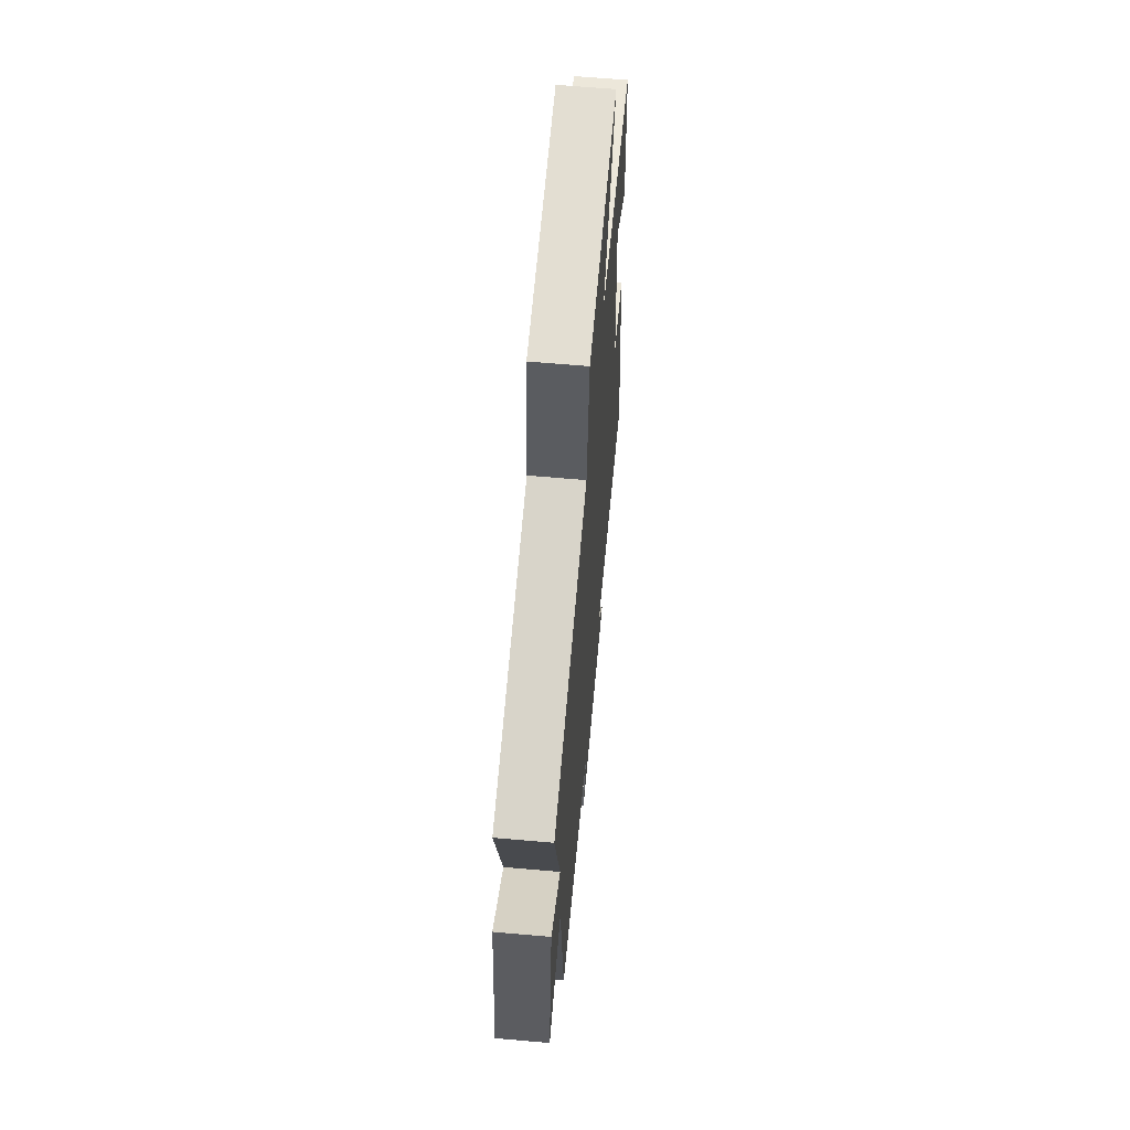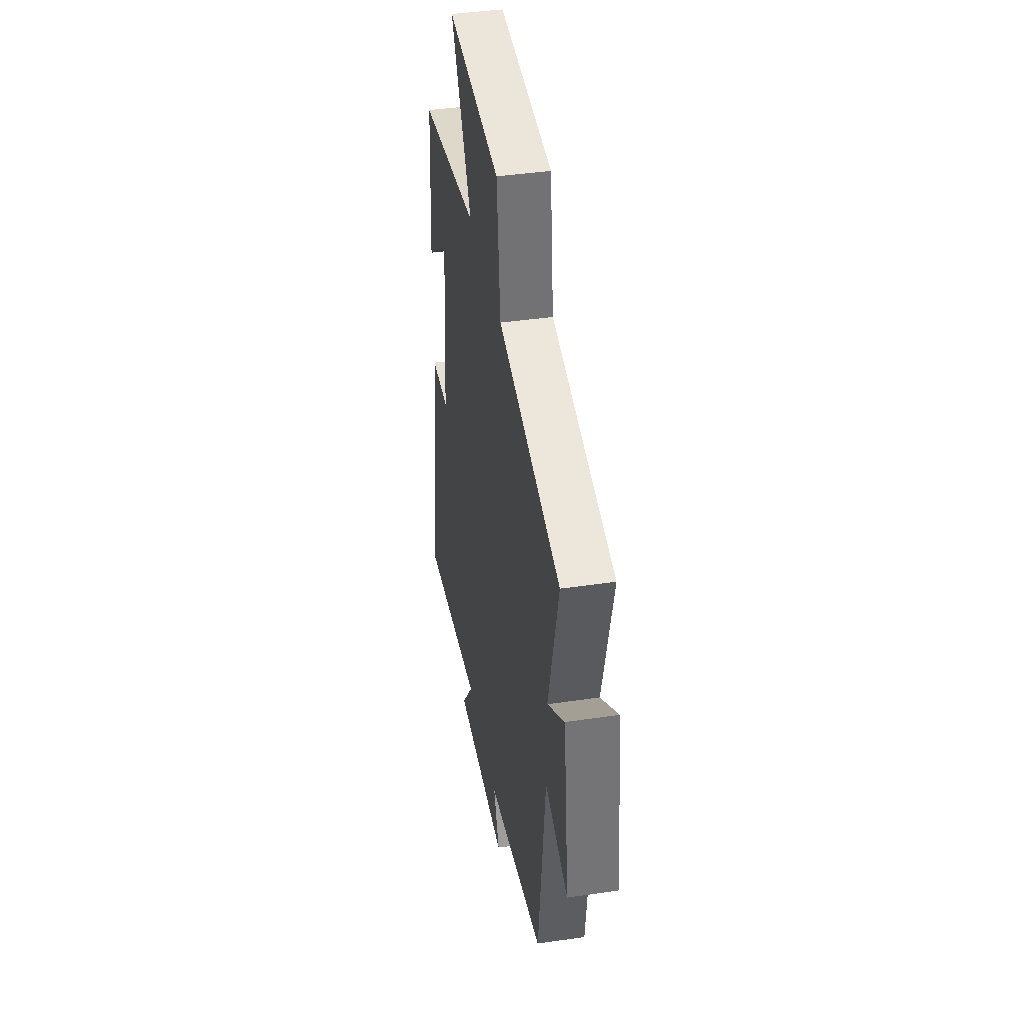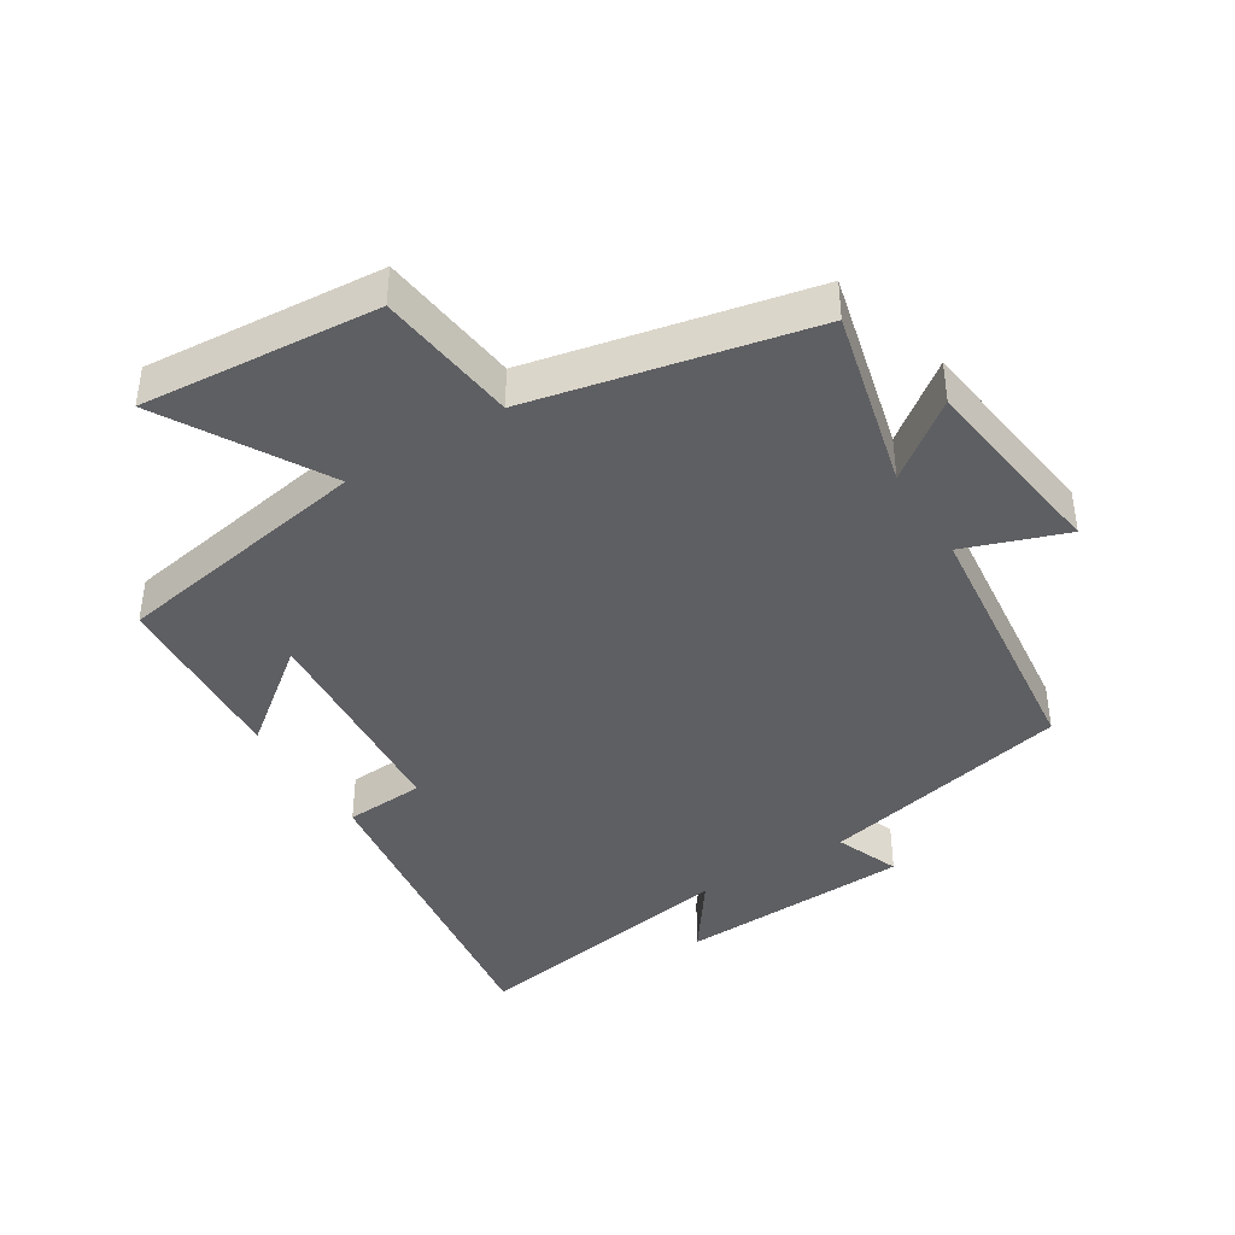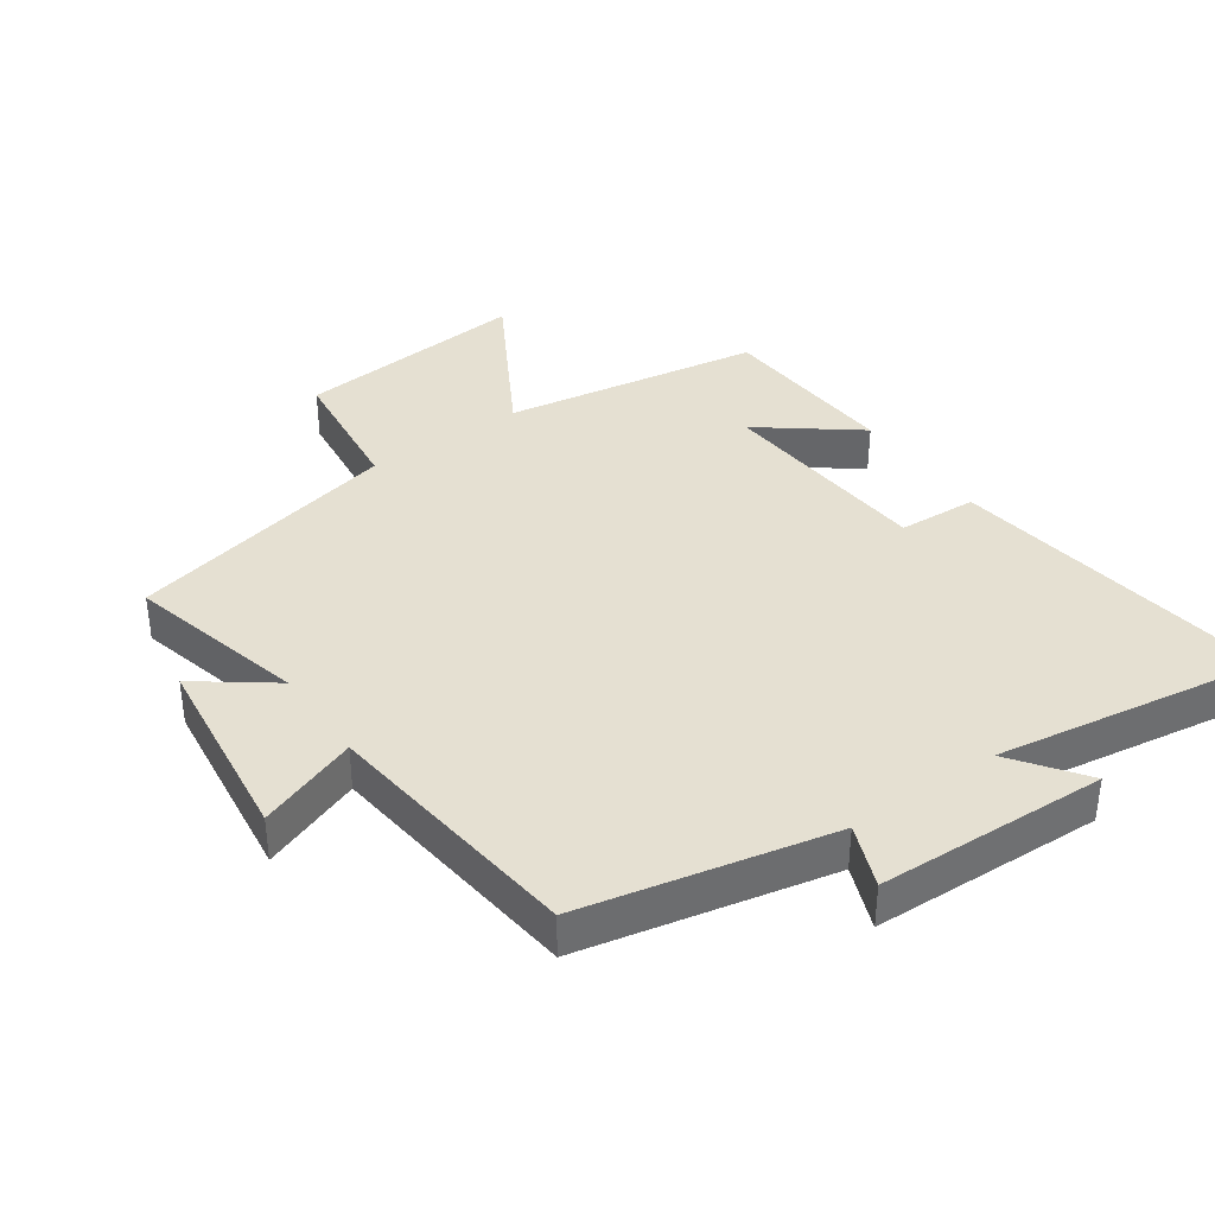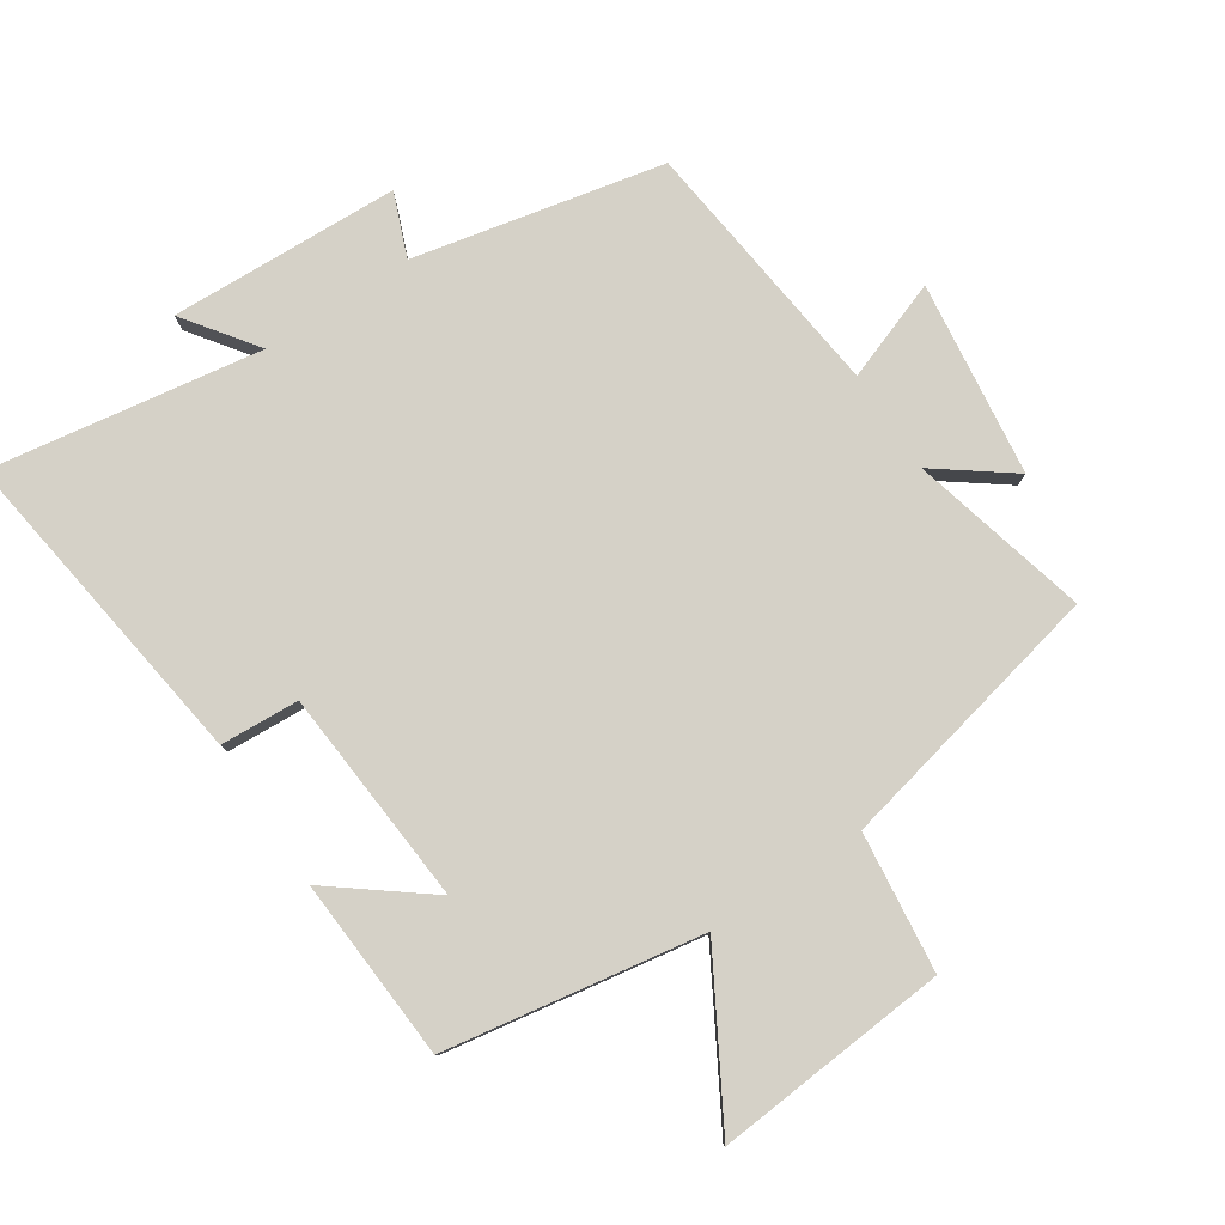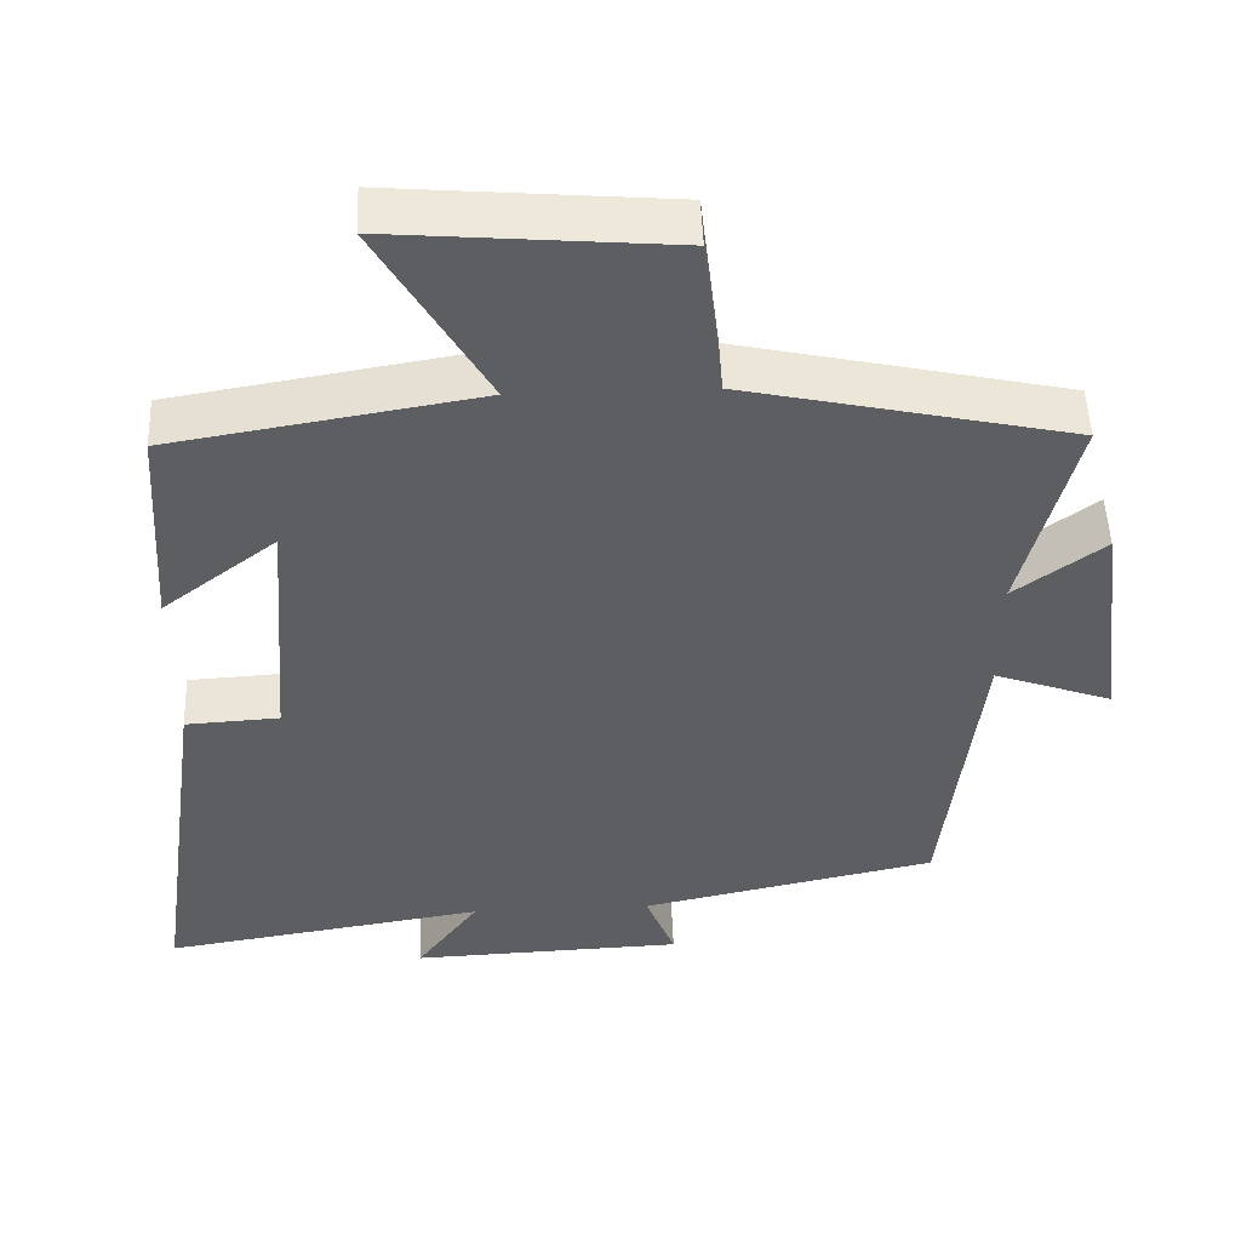
<metadata>
{"format":"obj","ext":"obj","renderer":"f3d","projection":"perspective","resolution":1024,"background":"white","views":[{"elev":62.7,"azim":95.1,"up":"+Z"},{"elev":41.6,"azim":79.9,"up":"+Z"},{"elev":-41.5,"azim":32.1,"up":"+Y"},{"elev":37.8,"azim":144.9,"up":"+Y"},{"elev":79.6,"azim":-33.5,"up":"+Y"},{"elev":50.4,"azim":-2.2,"up":"+Z"}]}
</metadata>
<code>
v -0.57 0.07 -0.566
v -0.5 0.07 -0.068
v -0.38 0.07 -0.061
v -0.354 0.07 0.269
v -0.5 0.07 0.156
v -0.482 0.07 0.434
v -0.091 0.07 0.5
v -0.23 0.07 0.742
v 0.126 0.07 0.712
v 0.151 0.07 0.5
v 0.568 0.07 0.408
v 0.5 0.07 0.137
v 0.614 0.07 0.222
v 0.652 0.07 -0.074
v 0.5 0.07 -0.019
v 0.454 0.07 -0.418
v 0.075 0.07 -0.5
v 0.113 0.07 -0.596
v -0.237 0.07 -0.61
v -0.157 0.07 -0.5
v -0.57 0 -0.566
v -0.5 0 -0.068
v -0.38 0 -0.061
v -0.354 0 0.269
v -0.5 0 0.156
v -0.482 0 0.434
v -0.091 0 0.5
v -0.23 0 0.742
v 0.126 0 0.712
v 0.151 0 0.5
v 0.568 0 0.408
v 0.5 0 0.137
v 0.614 0 0.222
v 0.652 0 -0.074
v 0.5 0 -0.019
v 0.454 0 -0.418
v 0.075 0 -0.5
v 0.113 0 -0.596
v -0.237 0 -0.61
v -0.157 0 -0.5
f 17 18 19 20
f 15 16 17 20
f 1 2 3
f 20 1 3
f 15 20 3
f 12 13 14 15
f 12 15 3 4
f 10 11 12 4
f 7 8 9 10
f 7 10 4
f 4 5 6 7
f 40 39 38 37
f 40 37 36 35
f 23 22 21
f 23 21 40
f 23 40 35
f 35 34 33 32
f 24 23 35 32
f 24 32 31 30
f 30 29 28 27
f 24 30 27
f 27 26 25 24
f 1 21 22 2
f 2 22 23 3
f 3 23 24 4
f 4 24 25 5
f 5 25 26 6
f 6 26 27 7
f 7 27 28 8
f 8 28 29 9
f 9 29 30 10
f 10 30 31 11
f 11 31 32 12
f 12 32 33 13
f 13 33 34 14
f 14 34 35 15
f 15 35 36 16
f 16 36 37 17
f 17 37 38 18
f 18 38 39 19
f 19 39 40 20
f 20 40 21 1

</code>
